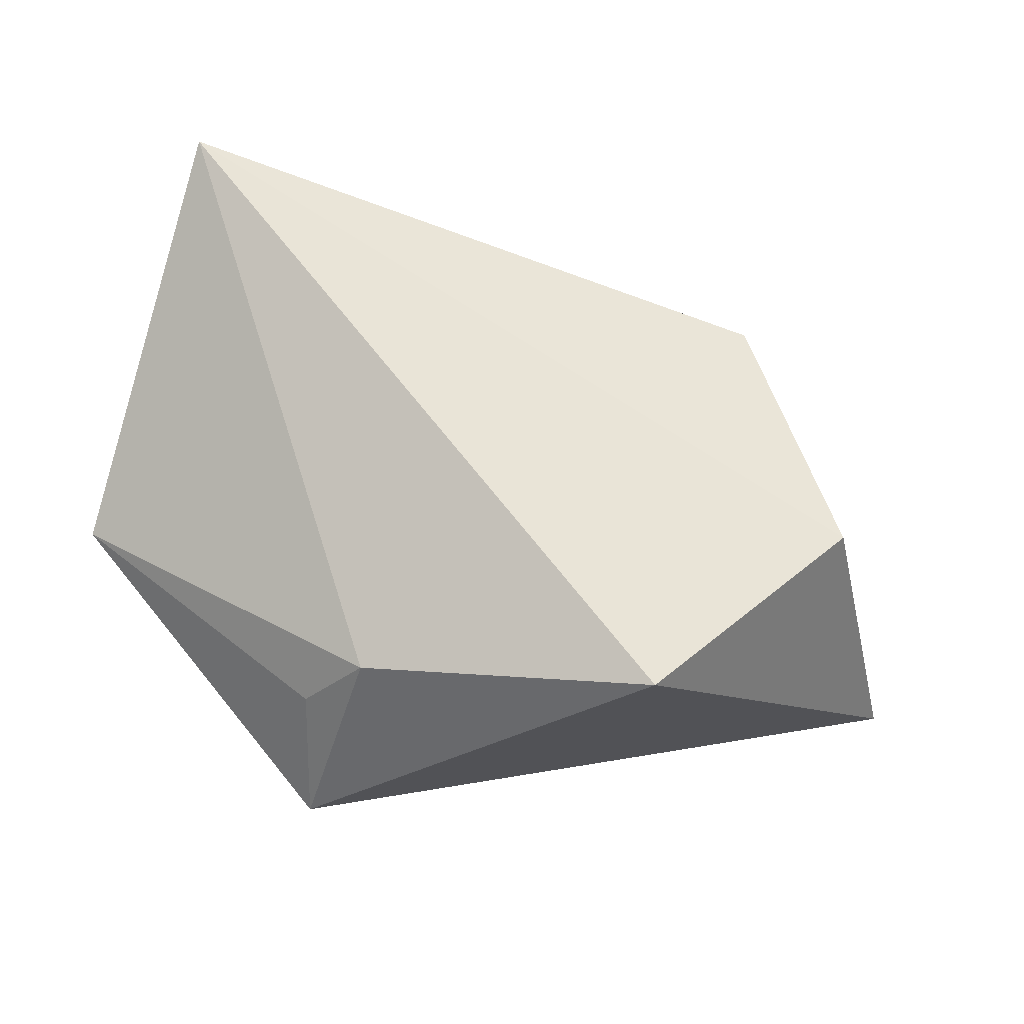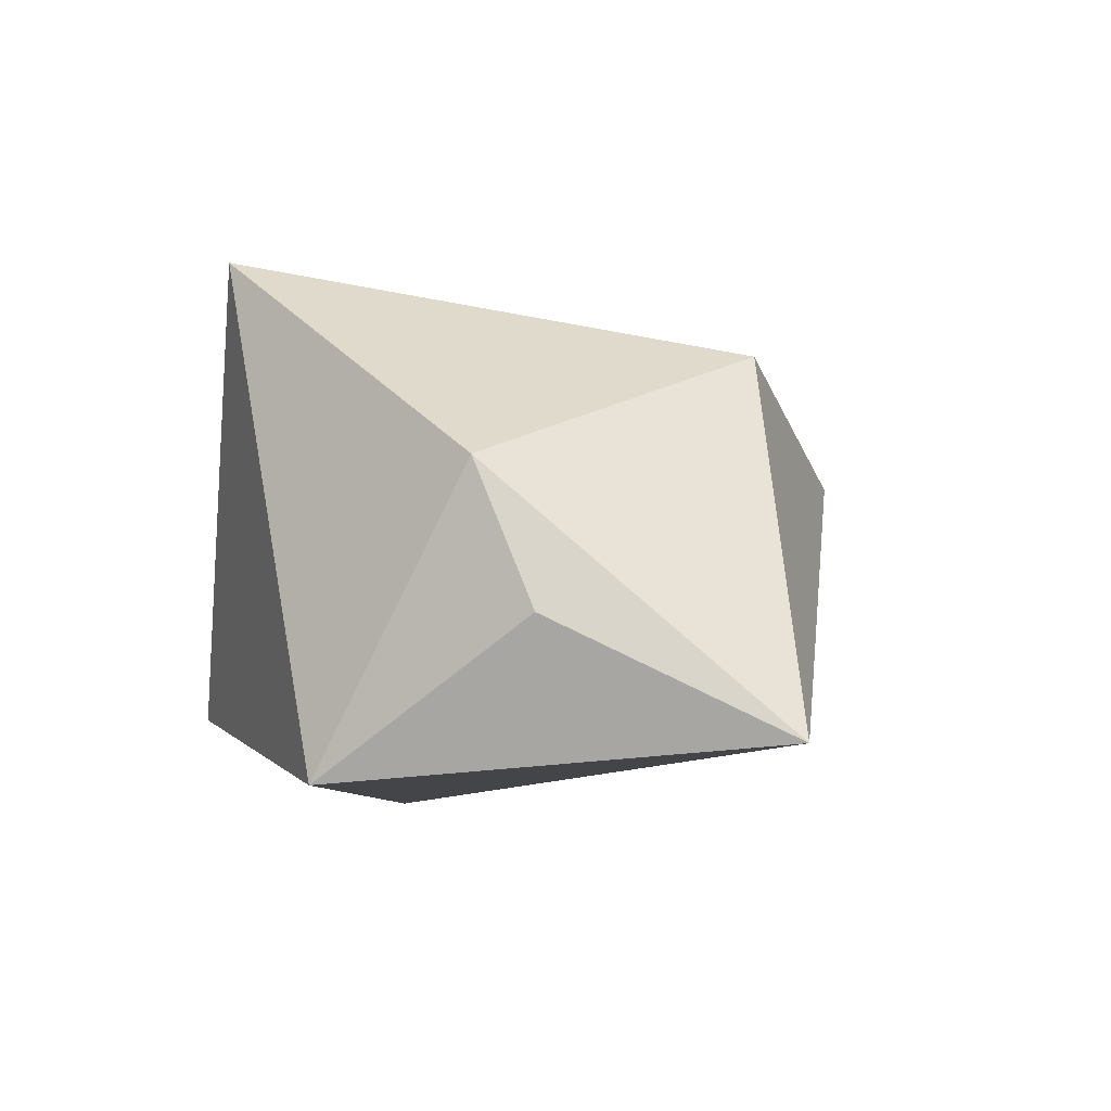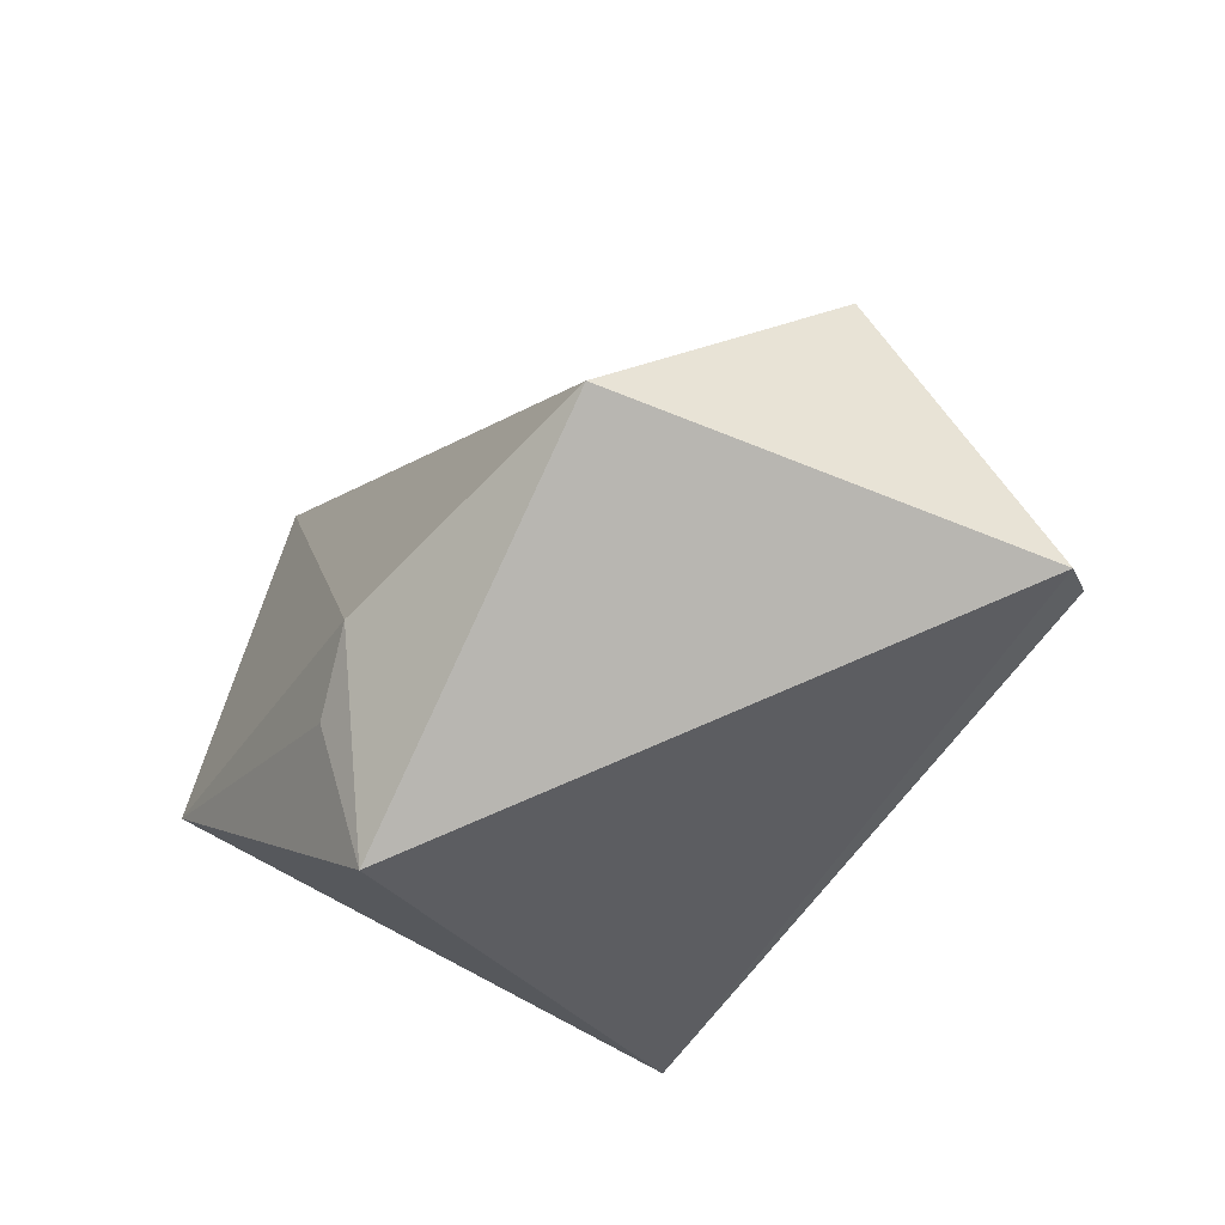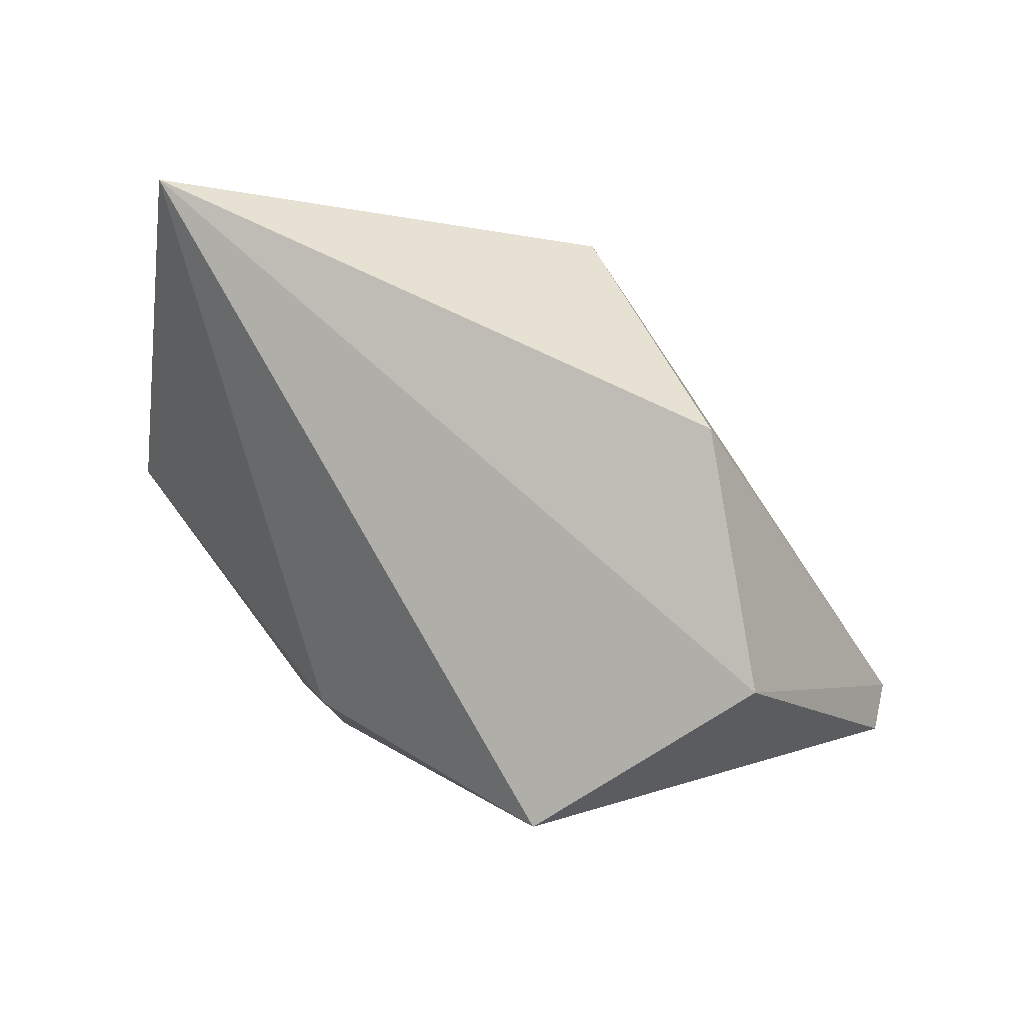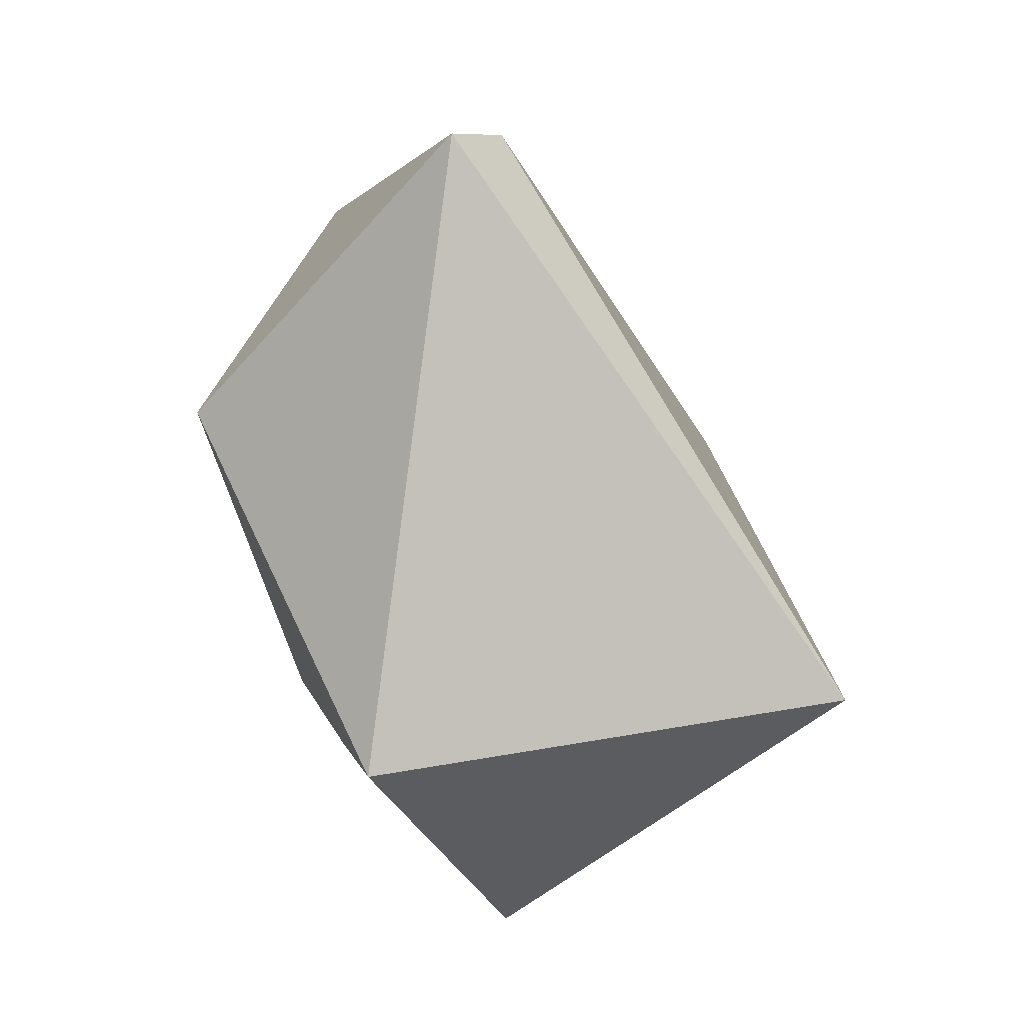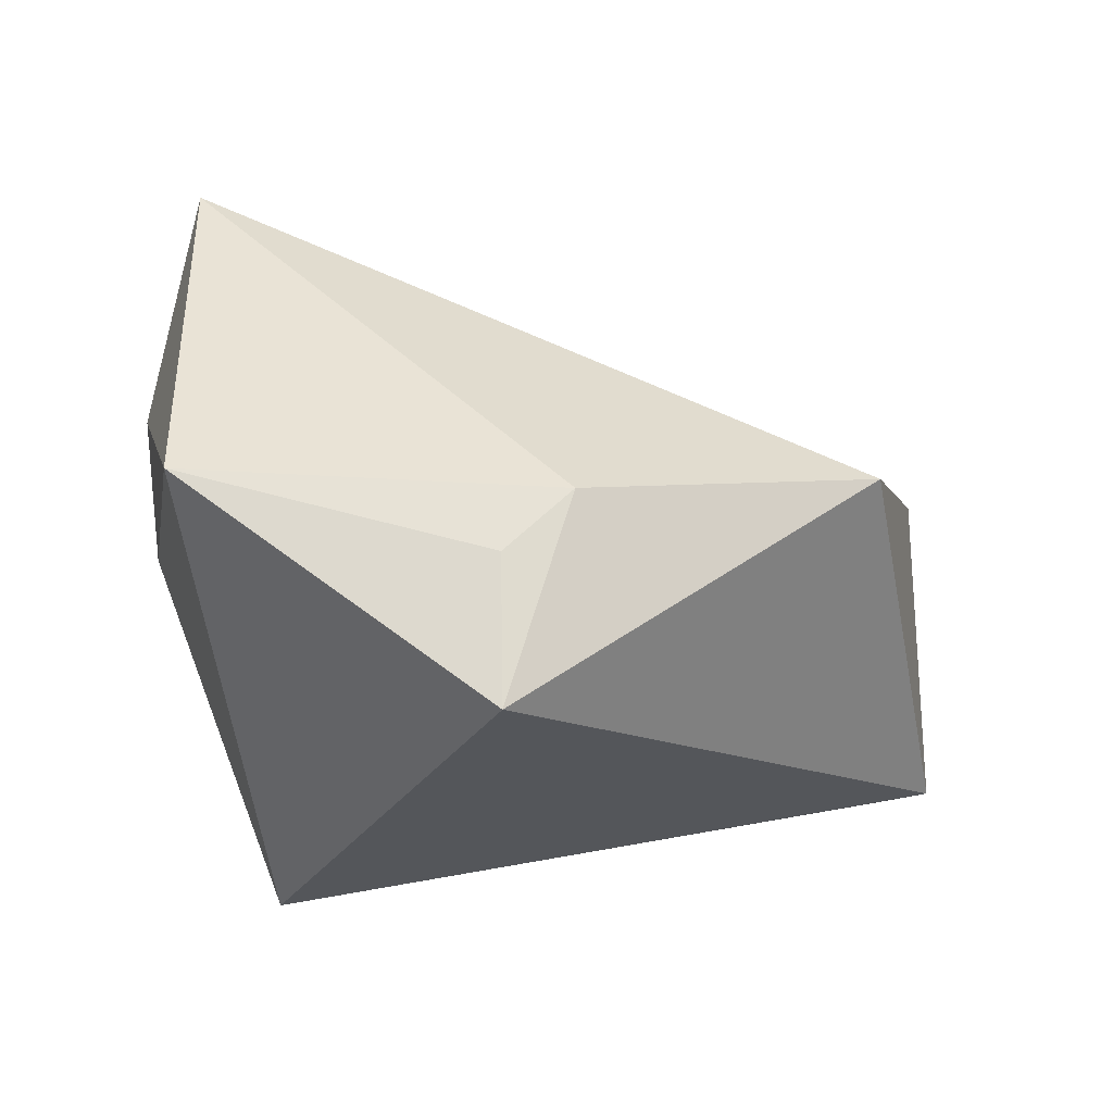
<metadata>
{"format":"obj","ext":"obj","renderer":"f3d","projection":"perspective","resolution":1024,"background":"white","views":[{"elev":-73.7,"azim":168.4,"up":"+Z"},{"elev":24.2,"azim":104.7,"up":"+Z"},{"elev":-39.3,"azim":-151.3,"up":"+Y"},{"elev":55.8,"azim":-158.2,"up":"+Y"},{"elev":-71.0,"azim":-85.9,"up":"+Y"},{"elev":-36.9,"azim":147.2,"up":"+Y"}]}
</metadata>
<code>
o Crystal.002_CrystalMesh.010
v 0.1654 -0.4256 0.3085
v -0.7446 -0.1763 -0.1837
v 0.2593 -0.2643 -0.527
v -0.4336 -0.07082 -0.1422
v -0.3722 0.4338 -0.1956
v 0.048 0.127 -0.3379
v 0.08053 0.09419 0.04535
v -0.3003 0.1769 -0.00606
v -0.7567 -0.1991 -0.262
v 0.6187 0.1828 -0.002439
v 0.179 -0.1627 -0.5999
v 0.6881 -0.1317 -0.281
v -0.08395 0.2507 -0.1891
v 0.631 0.5689 -0.1462
v 0.5026 0.05993 0.1728
v 0.1085 0.009241 0.1939
v -0.2831 -0.04319 -0.7448
v -0.5696 0.1865 -0.4933
v 0.2168 -0.4884 -0.468
v -0.03681 0.3601 0.1574
f 18 5 14
f 5 20 14
f 20 2 1
f 14 10 12
f 9 19 1
f 9 17 19
f 1 19 12
f 11 3 19
f 3 11 12
f 11 14 12
f 2 5 18
f 15 10 14
f 11 17 14
f 20 1 15
f 2 9 1
f 10 15 12
f 15 1 12
f 17 11 19
f 19 3 12
f 5 2 20
f 9 18 17
f 20 15 14
f 9 2 18
f 17 18 14

</code>
